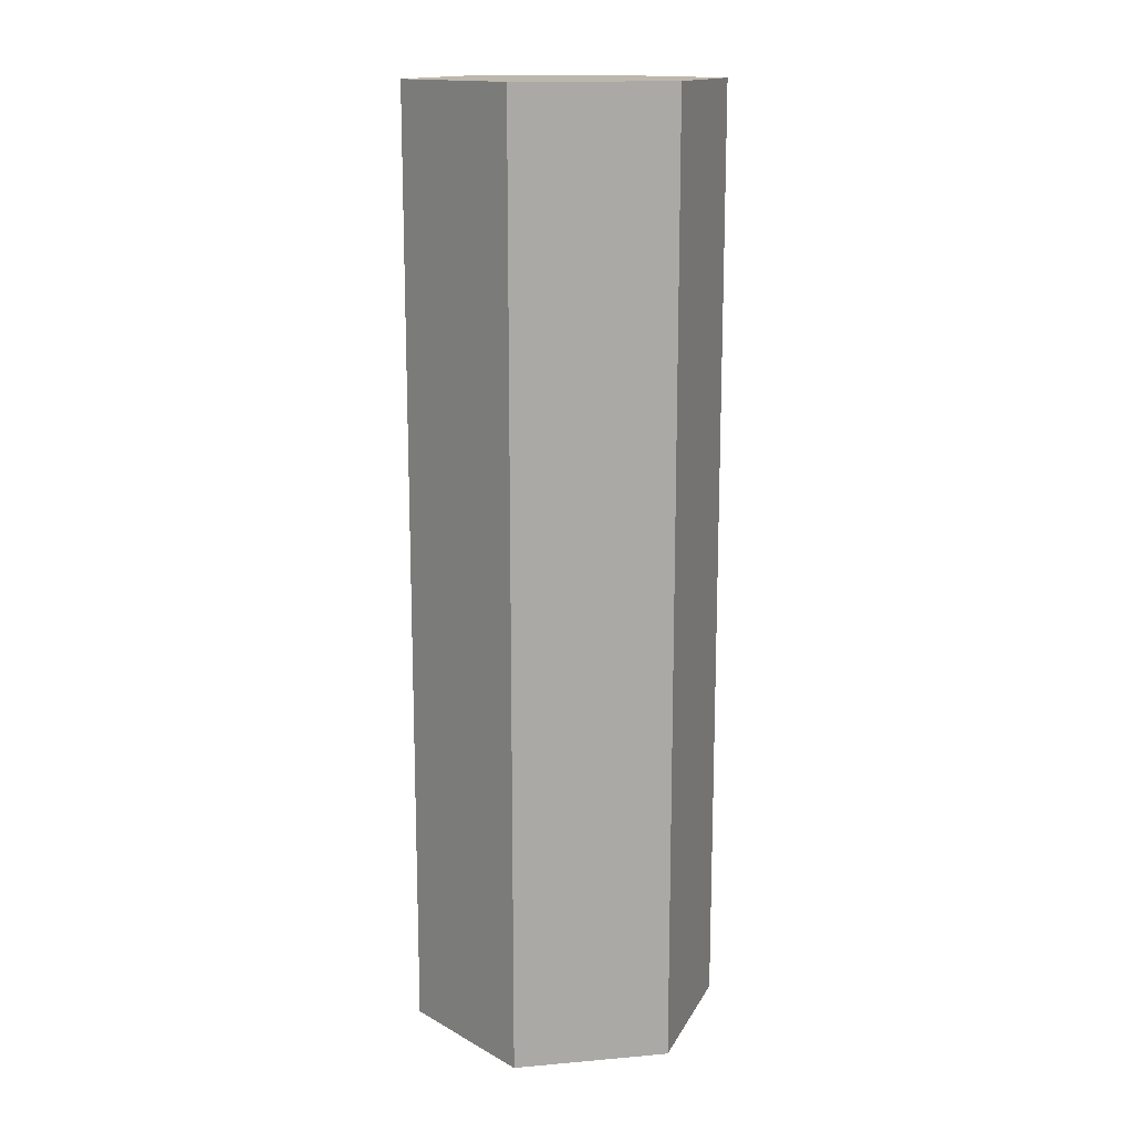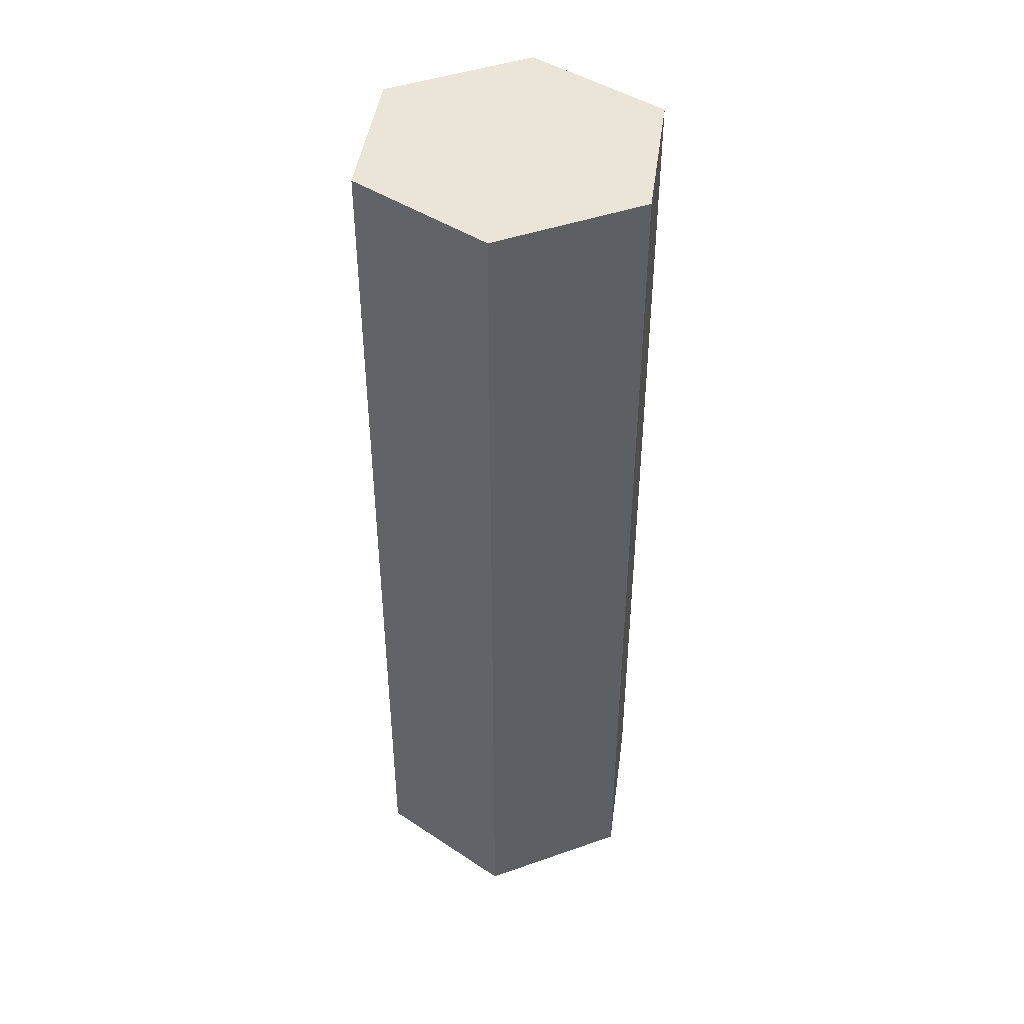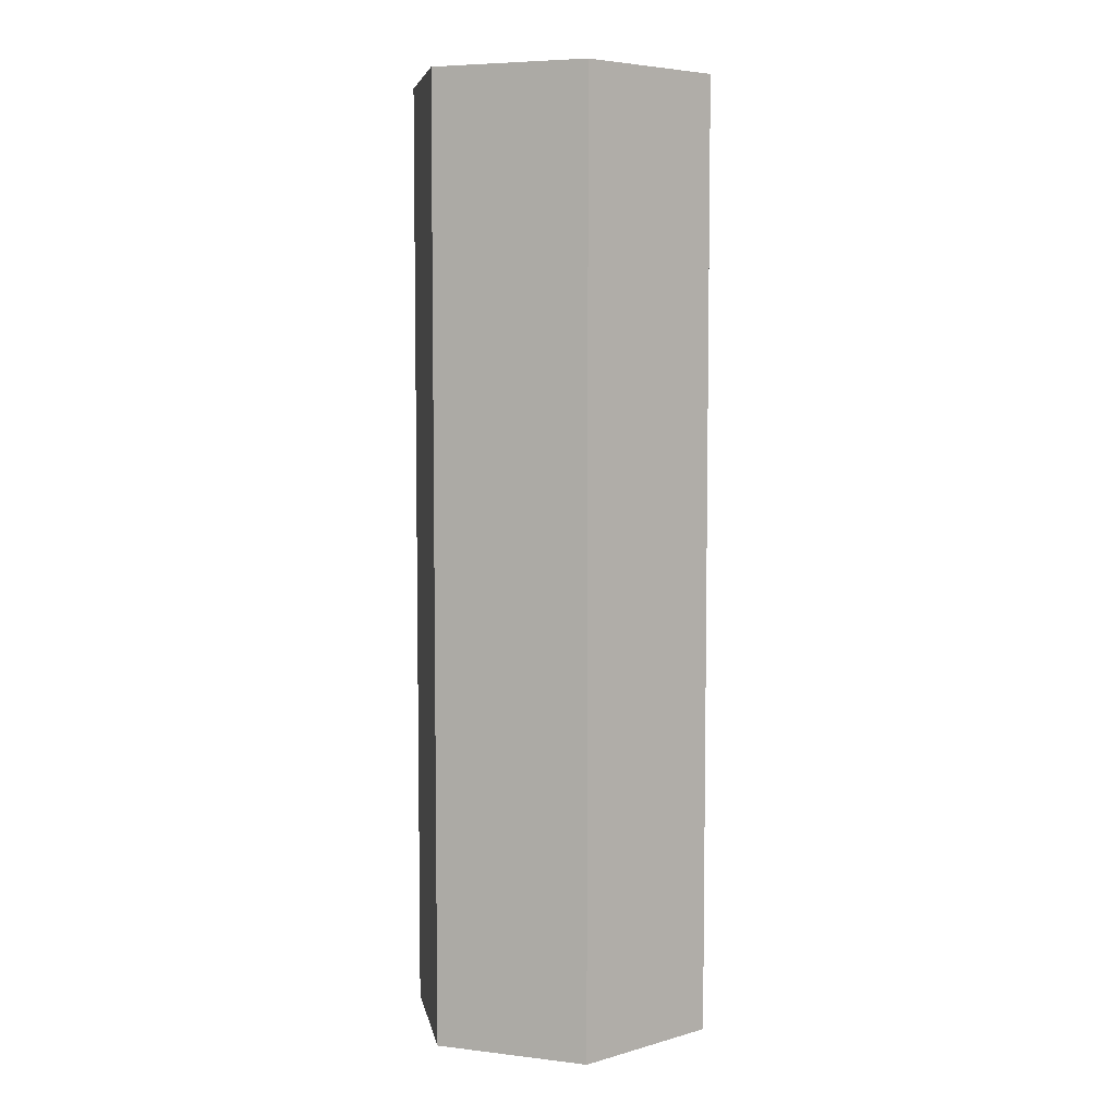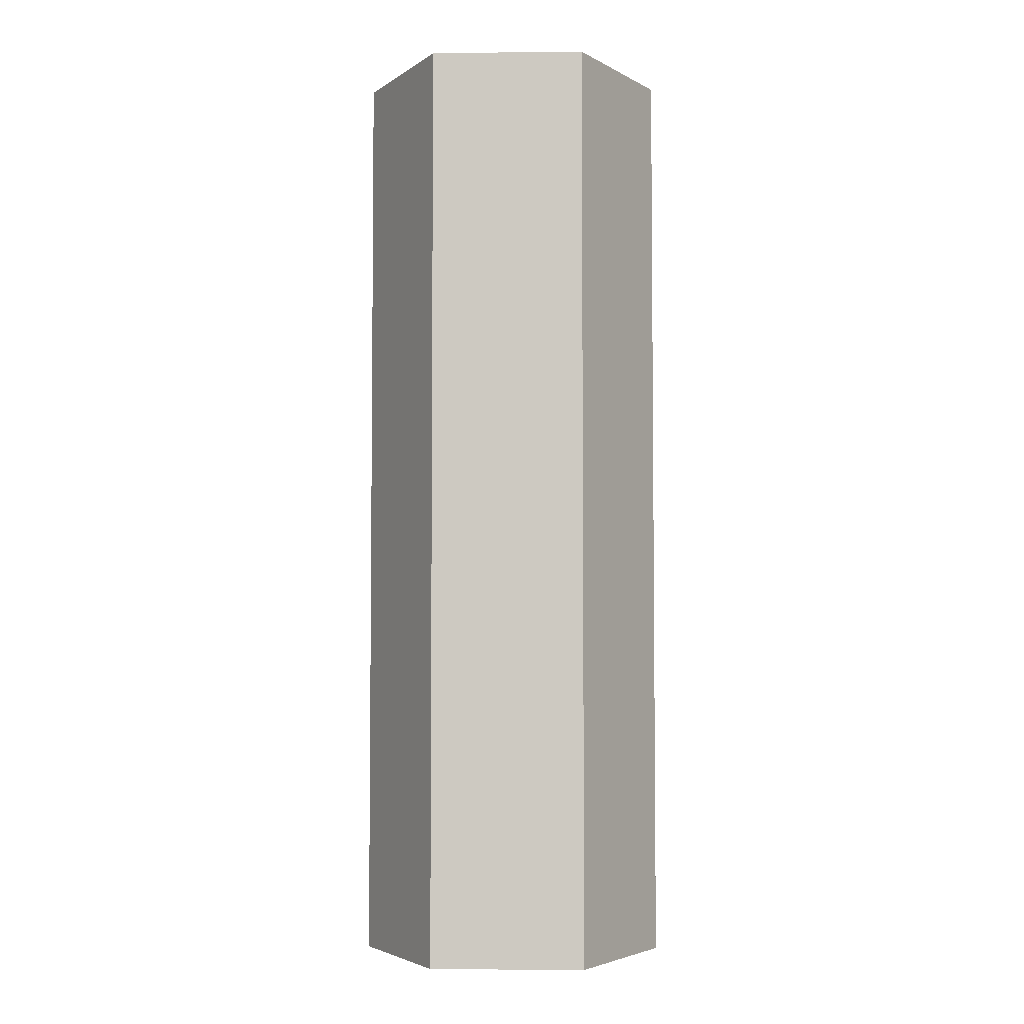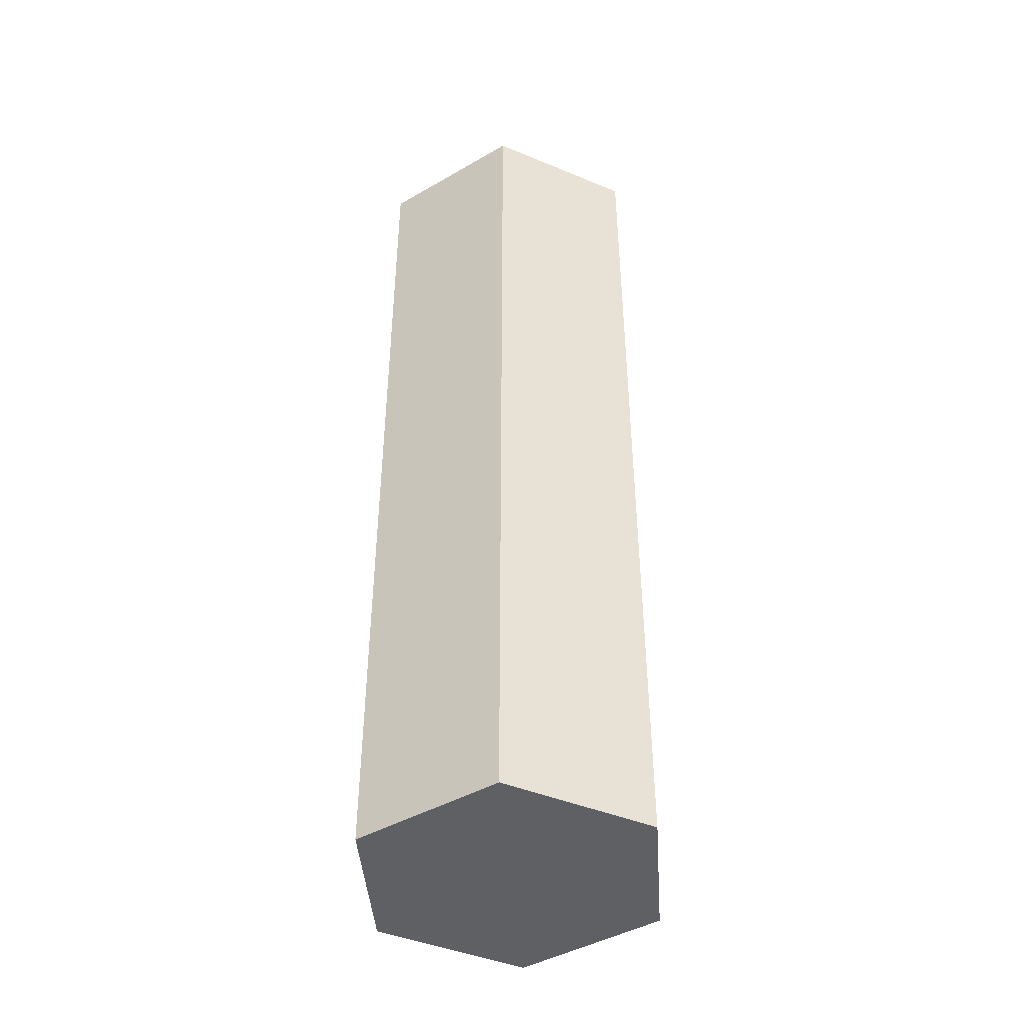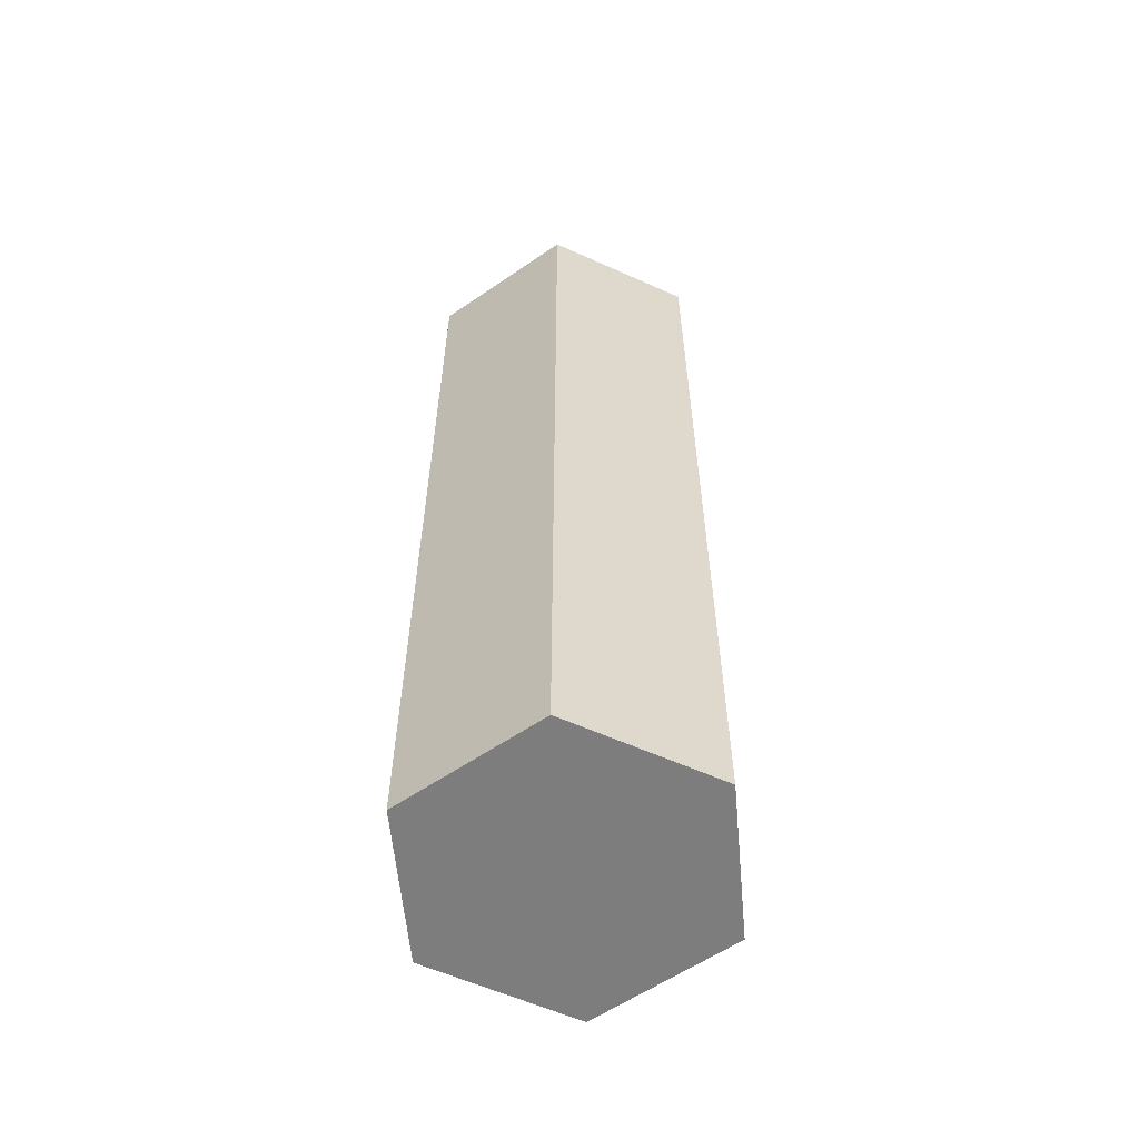
<metadata>
{"format":"obj","ext":"obj","renderer":"f3d","projection":"perspective","resolution":1024,"background":"white","views":[{"elev":14.9,"azim":-130.6,"up":"+Y"},{"elev":44.3,"azim":-82.3,"up":"+Y"},{"elev":5.9,"azim":19.8,"up":"+Y"},{"elev":-4.1,"azim":-177.9,"up":"+Y"},{"elev":-44.0,"azim":34.1,"up":"+Y"},{"elev":-59.2,"azim":-144.8,"up":"+Y"}]}
</metadata>
<code>
v 147 0 -254.6
v -147 0 -254.6
v -294 0 -1.5e-05
v -147 0 254.6
v 147 0 254.6
v 294 0 0
v 147 1786 -254.6
v -147 1786 -254.6
v -294 1786 -1.5e-05
v -147 1786 254.6
v 147 1786 254.6
v 294 1786 0
v 0 0 0
v 0 1786 0
v 124.9 28.61 -254.6
v -124.9 28.61 -254.6
v -124.9 1758 -254.6
v 124.9 1758 -254.6
v -158 28.61 -235.5
v -283 28.61 -19.1
v -283 1758 -19.1
v -158 1758 -235.5
v -283 28.61 19.1
v -158 28.61 235.5
v -158 1758 235.5
v -283 1758 19.1
v -124.9 28.61 254.6
v 124.9 28.61 254.6
v 124.9 1758 254.6
v -124.9 1758 254.6
v 158 28.61 235.5
v 283 28.61 19.1
v 283 1758 19.1
v 158 1758 235.5
v 283 28.61 -19.1
v 158 28.61 -235.5
v 158 1758 -235.5
v 283 1758 -19.1
f 15 16 17 18
f 19 20 21 22
f 23 24 25 26
f 27 28 29 30
f 31 32 33 34
f 35 36 37 38
f 2 1 13
f 3 2 13
f 4 3 13
f 5 4 13
f 6 5 13
f 1 6 13
f 7 8 14
f 8 9 14
f 9 10 14
f 10 11 14
f 11 12 14
f 12 7 14
f 1 2 16 15
f 2 8 17 16
f 8 7 18 17
f 7 1 15 18
f 2 3 20 19
f 3 9 21 20
f 9 8 22 21
f 8 2 19 22
f 3 4 24 23
f 4 10 25 24
f 10 9 26 25
f 9 3 23 26
f 4 5 28 27
f 5 11 29 28
f 11 10 30 29
f 10 4 27 30
f 5 6 32 31
f 6 12 33 32
f 12 11 34 33
f 11 5 31 34
f 6 1 36 35
f 1 7 37 36
f 7 12 38 37
f 12 6 35 38

</code>
